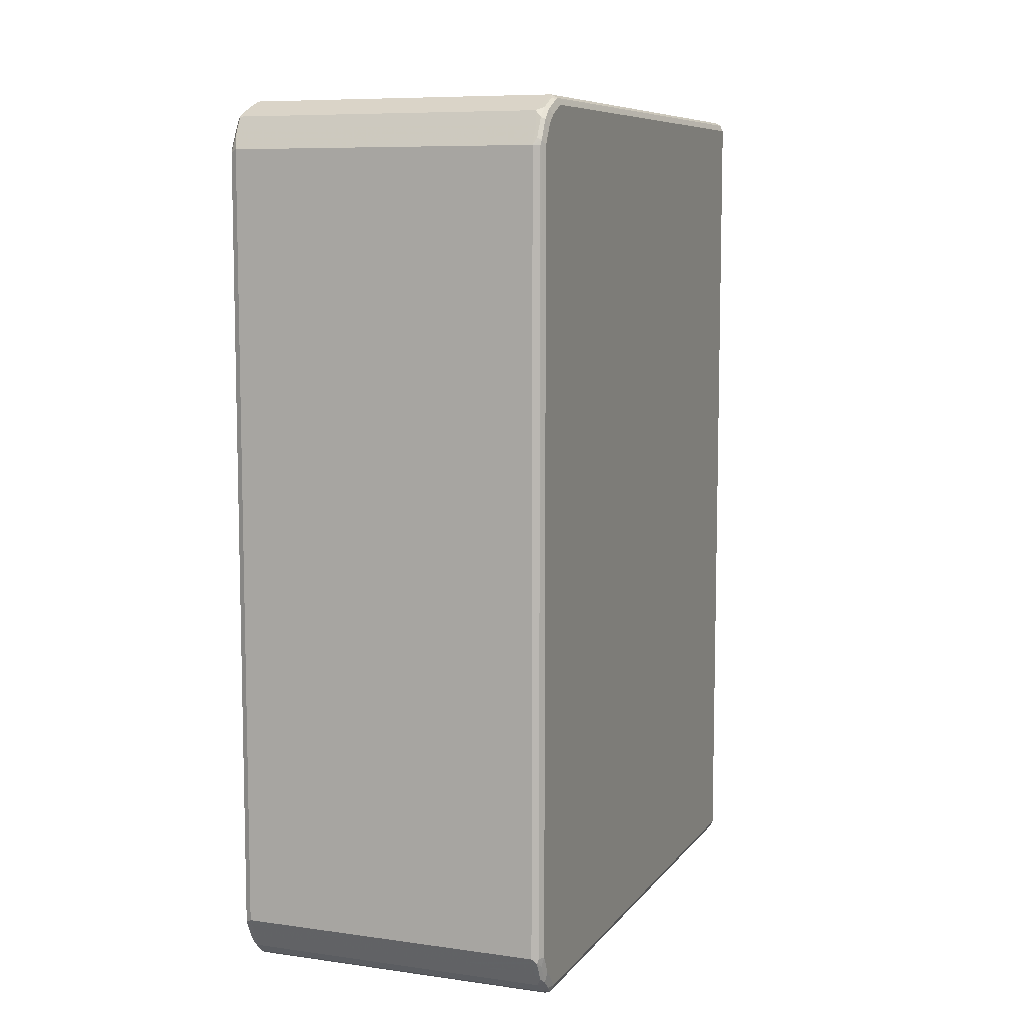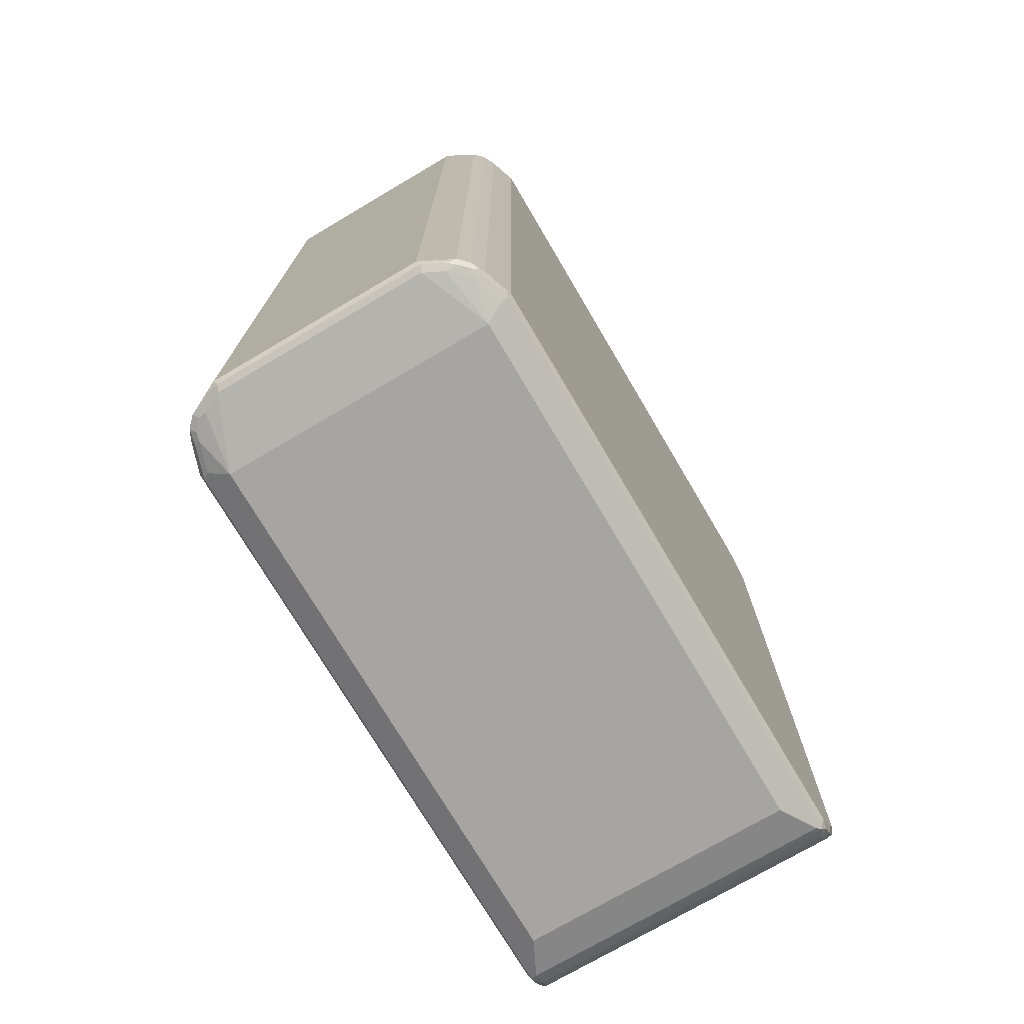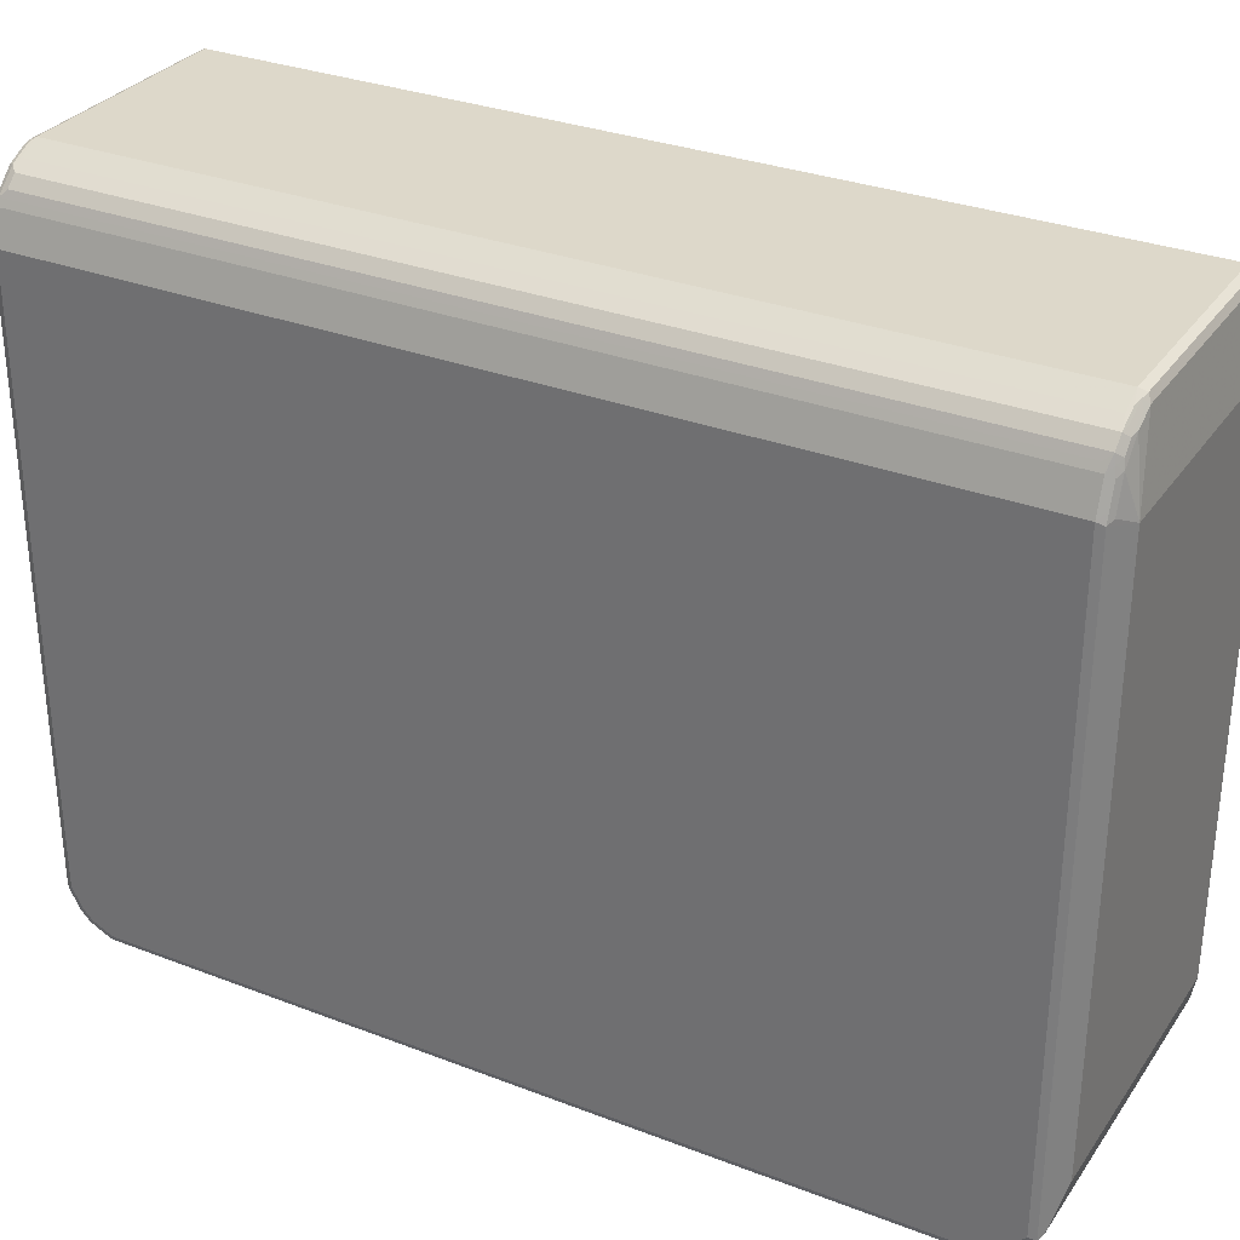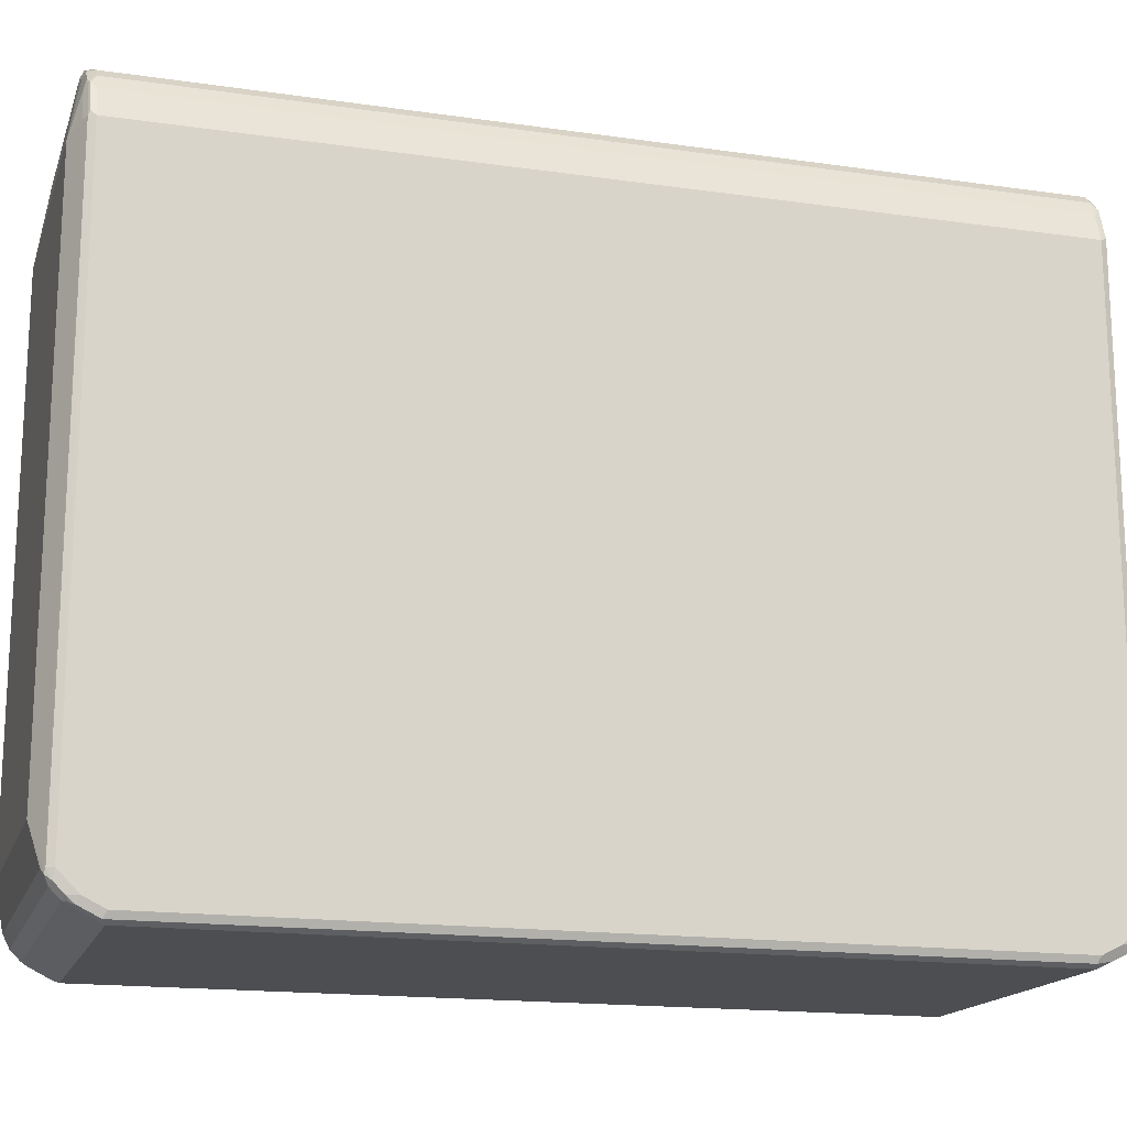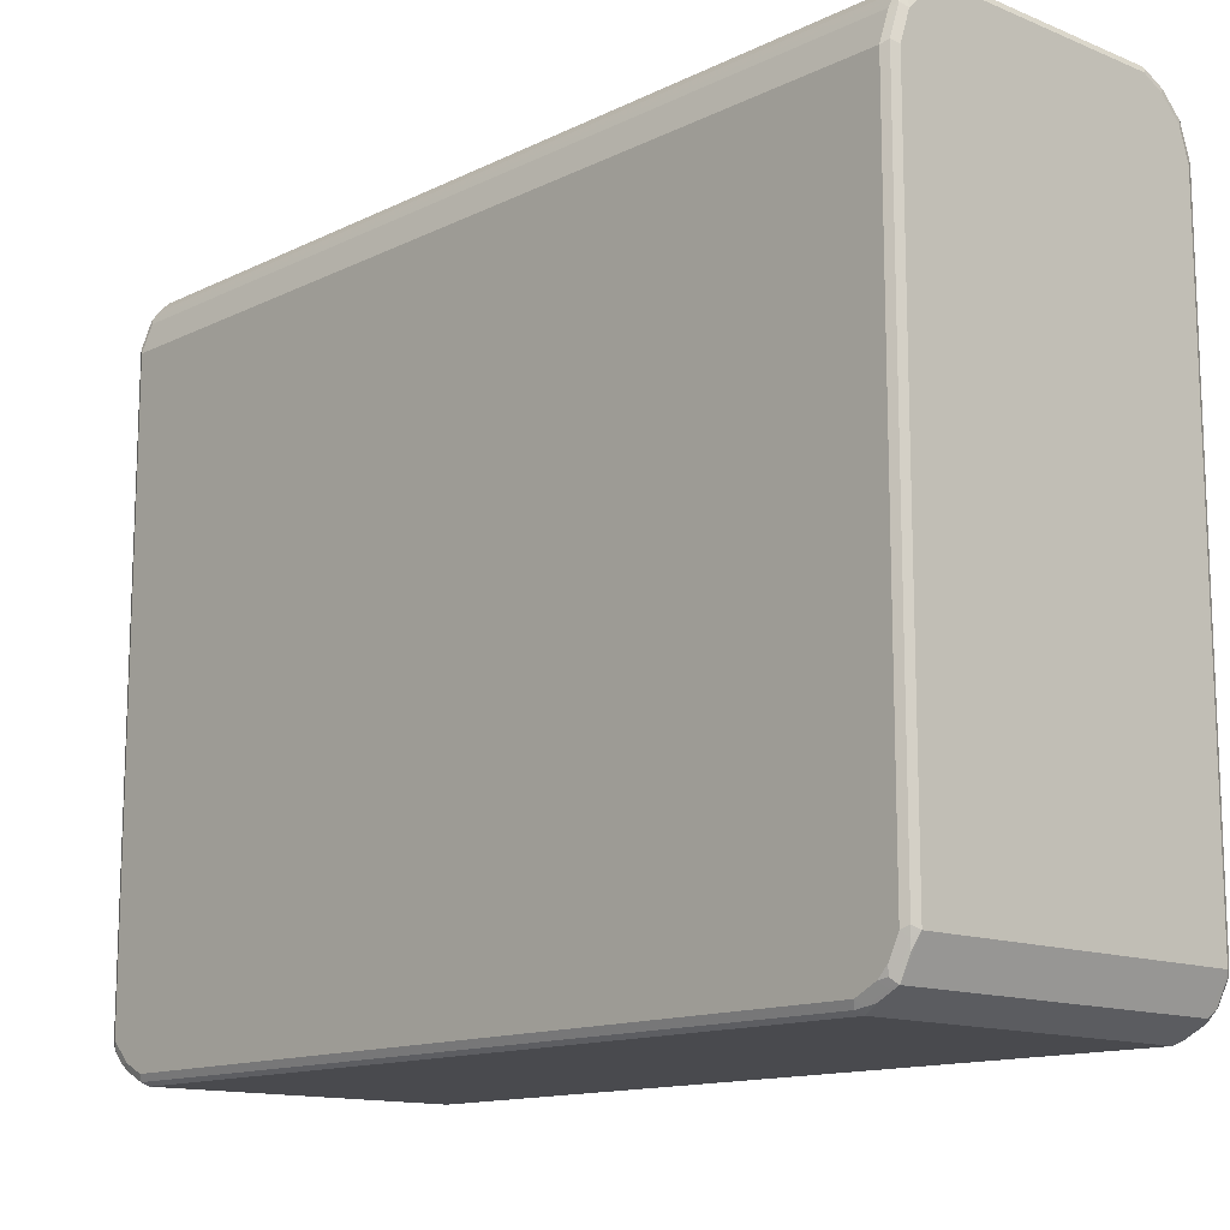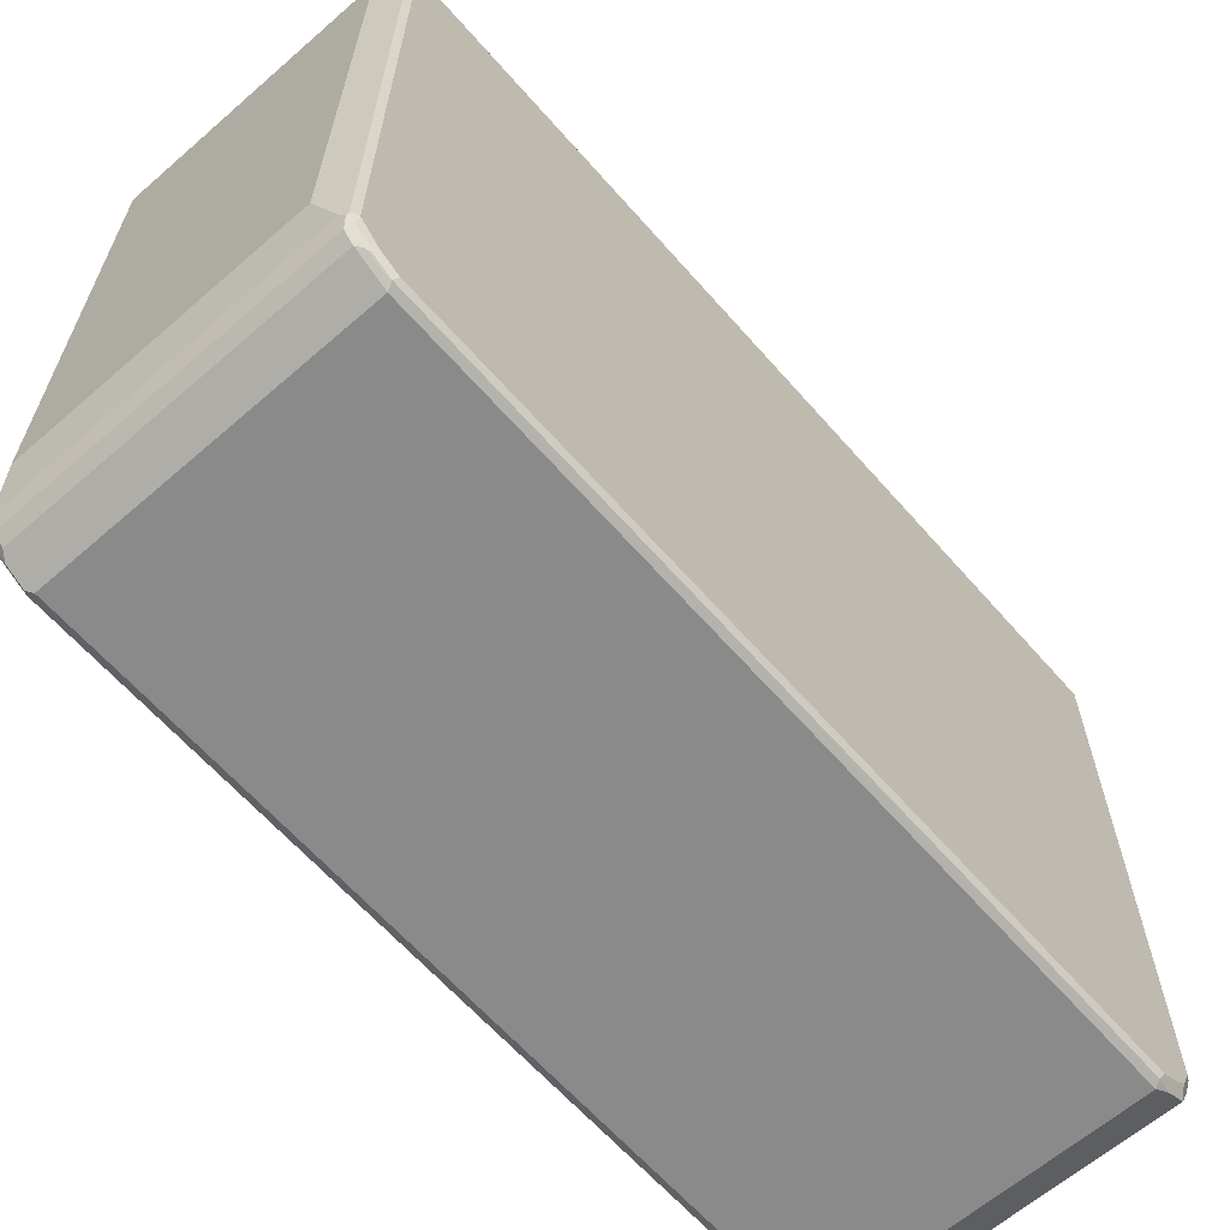
<metadata>
{"format":"obj","ext":"obj","renderer":"f3d","projection":"perspective","resolution":1024,"background":"white","views":[{"elev":8.2,"azim":-158.9,"up":"+Y"},{"elev":-73.8,"azim":30.5,"up":"+Y"},{"elev":31.0,"azim":-61.2,"up":"+Z"},{"elev":-16.8,"azim":73.8,"up":"+Z"},{"elev":-13.4,"azim":137.5,"up":"+Z"},{"elev":-63.5,"azim":41.2,"up":"+Z"}]}
</metadata>
<code>
v -0.1821 -0.7281 0.5958
v -0.2152 -0.7281 0.5793
v -0.2041 -0.7336 0.5848
v -0.1903 -0.7365 0.5876
v -0.1765 -0.7392 0.5903
v 0.1821 -0.7281 0.5958
v -0.1821 0.7447 0.5958
v -0.2372 -0.7336 0.5682
v -0.2152 0.7447 0.5793
v -0.2234 -0.7365 0.571
v -0.1958 -0.742 0.5765
v -0.1821 -0.7447 0.5793
v 0.1876 -0.7392 0.5903
v 0.1945 -0.7365 0.5876
v 0.2152 -0.7281 0.5793
v 0.1821 0.7447 0.5958
v 0.1903 0.753 0.5917
v -0.1821 0.7557 0.5903
v -0.1903 0.7572 0.5876
v -0.1931 0.7502 0.5903
v -0.2538 -0.7336 0.5516
v -0.2289 -0.742 0.5599
v -0.2372 0.7392 0.5682
v -0.2262 0.7502 0.5737
v 0.1821 -0.7447 0.5793
v -0.2152 -0.7447 0.5627
v -0.2317 -0.7614 0.4633
v 0.2207 -0.7392 0.5737
v 0.2276 -0.7365 0.571
v 0.2372 -0.7281 0.5682
v 0.2152 0.7447 0.5793
v 0.2234 0.753 0.5751
v 0.1986 0.7572 0.5813
v 0.1821 0.7557 0.5903
v 0.1821 0.7614 0.5793
v -0.1821 0.7614 0.5793
v -0.2234 0.7572 0.571
v -0.2593 -0.7226 0.5407
v -0.2648 -0.7281 0.5296
v -0.2565 -0.7365 0.5379
v -0.2455 -0.742 0.5434
v -0.2538 0.7392 0.5516
v -0.2483 -0.7447 0.5296
v -0.2593 0.7502 0.5407
v 0.2152 -0.7447 0.5627
v 0.2317 -0.7614 0.4633
v -0.2317 -0.7614 -0.4633
v -0.2648 -0.7447 0.4799
v -0.2758 -0.7392 0.4744
v 0.2338 -0.7406 0.5627
v 0.2538 -0.7281 0.5516
v 0.2372 0.7447 0.5682
v 0.2317 0.7572 0.5647
v 0.2152 0.7614 0.5627
v -0.2152 0.7614 0.5627
v -0.2565 0.7572 0.5379
v -0.2814 -0.7281 0.4799
v -0.2648 0.7447 0.5296
v -0.2731 -0.7365 0.4882
v -0.2593 -0.7392 0.5241
v -0.2758 0.7502 0.491
v -0.2814 0.7447 0.4799
v 0.2483 -0.7447 0.5296
v 0.2317 -0.7614 -0.4633
v 0.2731 -0.7406 -0.5379
v 0.2758 -0.7392 0.4799
v 0.2648 -0.7447 0.4799
v -0.2758 -0.7392 -0.5351
v -0.2648 -0.7447 -0.5296
v 0.2503 -0.7406 0.5462
v 0.2607 -0.7365 0.5379
v 0.2593 -0.7281 0.5407
v 0.2538 0.7447 0.5516
v 0.2483 0.7572 0.5483
v 0.2483 0.7614 0.5296
v -0.2483 0.7614 0.5296
v -0.2731 0.7572 0.4882
v -0.2814 -0.7281 -0.5296
v -0.2758 0.7557 0.4799
v -0.2772 0.753 -0.5213
v -0.2814 0.7447 -0.513
v 0.2593 -0.7392 0.5296
v 0.2648 -0.7447 -0.5296
v -0.2648 -0.7392 -0.5407
v -0.2648 -0.7336 -0.5516
v 0.2648 -0.7336 -0.5516
v 0.2772 -0.7302 -0.5462
v 0.2758 -0.7392 -0.5296
v 0.2772 -0.7365 0.4882
v -0.2772 -0.7281 -0.5483
v -0.2731 -0.7365 -0.542
v 0.2814 -0.7281 0.4799
v 0.2648 -0.7281 0.5296
v 0.2593 0.7447 0.5407
v 0.2565 0.753 0.542
v 0.2593 0.7557 0.5351
v 0.2648 0.7614 0.4799
v 0.2758 0.7557 0.4855
v -0.2648 0.7614 0.4799
v -0.2758 0.7557 -0.513
v -0.2648 0.7614 -0.513
v -0.2814 -0.695 -0.5627
v -0.2772 0.7365 -0.5544
v -0.2703 0.7557 -0.5241
v -0.2814 0.7281 -0.5462
v -0.2648 -0.7171 -0.5682
v 0.2648 -0.7171 -0.5682
v 0.2772 -0.7137 -0.5627
v 0.2814 -0.7281 -0.5296
v -0.2772 -0.7116 -0.5647
v 0.2814 0.7447 0.4799
v 0.2648 0.7447 0.5296
v 0.2648 0.7614 -0.513
v 0.2758 0.7557 -0.5075
v -0.2593 0.7336 -0.5682
v -0.2703 0.7392 -0.5571
v -0.2814 -0.6619 -0.5793
v -0.2772 0.7199 -0.571
v -0.2814 0.7116 -0.5627
v -0.2731 -0.7034 -0.5751
v -0.2648 -0.695 -0.5793
v 0.2648 -0.695 -0.5793
v 0.2731 -0.7076 -0.571
v 0.2758 -0.7006 -0.5737
v 0.2814 -0.695 -0.5627
v -0.2772 -0.6785 -0.5813
v 0.2814 0.7447 -0.513
v 0.2731 0.753 -0.5213
v 0.2703 0.7502 -0.5351
v 0.2703 0.7336 -0.5682
v -0.2648 0.7116 -0.5793
v -0.2703 0.7226 -0.5737
v -0.2758 -0.6619 -0.5903
v -0.2814 0.6785 -0.5793
v -0.2772 0.6868 -0.5876
v -0.2731 -0.6703 -0.5917
v -0.2648 -0.6619 -0.5958
v 0.2648 -0.6619 -0.5958
v 0.2731 -0.6745 -0.5876
v 0.2758 -0.6675 -0.5903
v 0.2814 -0.6619 -0.5793
v 0.2814 0.7281 -0.5462
v 0.2731 0.7365 -0.5544
v 0.2786 0.7254 -0.5599
v 0.2814 0.7116 -0.5627
v 0.2731 0.7199 -0.571
v 0.2703 0.7006 -0.5848
v 0.2648 0.7116 -0.5793
v -0.2648 0.6785 -0.5958
v -0.2703 0.6895 -0.5903
v -0.2758 0.6785 -0.5903
v 0.2648 0.6785 -0.5958
v 0.2758 0.673 -0.5903
v 0.2814 0.6785 -0.5793
v 0.2731 0.6868 -0.5876
f 1 2 8
f 1 8 3
f 1 3 4
f 1 4 5
f 1 5 13
f 1 13 6
f 1 6 16
f 1 16 7
f 1 7 9
f 1 9 2
f 2 9 23
f 2 23 8
f 3 8 10
f 3 10 4
f 4 10 22
f 4 22 11
f 4 11 12
f 4 12 5
f 5 12 25
f 5 25 13
f 6 13 14
f 6 14 29
f 6 29 15
f 6 15 31
f 6 31 16
f 7 16 17
f 7 17 18
f 7 18 19
f 7 19 20
f 7 20 24
f 7 24 9
f 8 21 22
f 8 22 10
f 8 23 42
f 8 42 21
f 9 24 23
f 11 22 26
f 11 26 12
f 12 26 27
f 12 27 46
f 12 46 25
f 13 28 29
f 13 29 14
f 13 25 45
f 13 45 28
f 15 29 30
f 15 30 52
f 15 52 31
f 16 31 32
f 16 32 17
f 17 32 53
f 17 53 33
f 17 33 34
f 17 34 18
f 18 34 19
f 19 35 36
f 19 36 55
f 19 55 37
f 19 37 24
f 19 24 20
f 19 34 35
f 21 38 39
f 21 39 40
f 21 40 41
f 21 41 22
f 21 42 44
f 21 44 38
f 22 41 43
f 22 43 26
f 23 24 44
f 23 44 42
f 24 37 44
f 25 46 45
f 26 43 27
f 27 47 64
f 27 64 46
f 27 43 48
f 27 48 49
f 27 49 68
f 27 68 47
f 28 45 50
f 28 50 29
f 29 50 30
f 30 50 51
f 30 51 73
f 30 73 52
f 31 52 32
f 32 52 53
f 33 53 54
f 33 54 35
f 33 35 34
f 35 54 75
f 35 75 97
f 35 97 113
f 35 113 101
f 35 101 99
f 35 99 76
f 35 76 55
f 35 55 36
f 37 55 76
f 37 76 56
f 37 56 44
f 38 44 58
f 38 58 39
f 39 57 40
f 39 58 62
f 39 62 57
f 40 59 49
f 40 49 60
f 40 60 43
f 40 43 41
f 40 57 59
f 43 60 49
f 43 49 48
f 44 56 77
f 44 77 61
f 44 61 62
f 44 62 58
f 45 63 50
f 45 46 63
f 46 64 65
f 46 65 66
f 46 66 67
f 46 67 63
f 47 68 69
f 47 69 83
f 47 83 64
f 49 59 57
f 49 57 78
f 49 78 68
f 50 70 51
f 50 63 70
f 51 70 71
f 51 71 72
f 51 72 94
f 51 94 73
f 52 73 74
f 52 74 53
f 53 74 54
f 54 74 75
f 56 76 99
f 56 99 77
f 57 62 81
f 57 81 105
f 57 105 119
f 57 119 134
f 57 134 117
f 57 117 102
f 57 102 78
f 61 77 62
f 62 77 79
f 62 79 80
f 62 80 81
f 63 67 66
f 63 66 82
f 63 82 70
f 64 83 65
f 65 83 69
f 65 69 84
f 65 84 85
f 65 85 86
f 65 86 87
f 65 87 88
f 65 88 66
f 66 88 89
f 66 89 71
f 66 71 82
f 68 78 90
f 68 90 91
f 68 91 69
f 69 91 84
f 70 82 71
f 71 89 92
f 71 92 93
f 71 93 72
f 72 93 112
f 72 112 94
f 73 94 95
f 73 95 74
f 74 95 96
f 74 96 75
f 75 96 98
f 75 98 97
f 77 100 79
f 77 99 101
f 77 101 100
f 78 102 90
f 79 100 80
f 80 103 105
f 80 105 81
f 80 100 101
f 80 101 104
f 80 104 103
f 84 91 85
f 85 91 90
f 85 90 106
f 85 106 107
f 85 107 86
f 86 107 108
f 86 108 87
f 87 108 125
f 87 125 109
f 87 109 88
f 88 109 89
f 89 109 92
f 90 102 110
f 90 110 106
f 92 109 125
f 92 125 141
f 92 141 154
f 92 154 145
f 92 145 142
f 92 142 127
f 92 127 111
f 92 111 112
f 92 112 93
f 94 112 96
f 94 96 95
f 96 112 111
f 96 111 98
f 97 98 114
f 97 114 113
f 98 111 127
f 98 127 114
f 101 115 116
f 101 116 104
f 101 113 130
f 101 130 115
f 102 117 126
f 102 126 110
f 103 104 116
f 103 116 132
f 103 132 118
f 103 118 119
f 103 119 105
f 106 110 120
f 106 120 121
f 106 121 122
f 106 122 107
f 107 122 123
f 107 123 108
f 108 123 124
f 108 124 125
f 110 126 136
f 110 136 120
f 113 114 128
f 113 128 129
f 113 129 130
f 114 127 128
f 115 130 148
f 115 148 131
f 115 131 132
f 115 132 116
f 117 133 126
f 117 134 135
f 117 135 133
f 118 132 150
f 118 150 135
f 118 135 134
f 118 134 119
f 120 136 137
f 120 137 121
f 121 137 138
f 121 138 122
f 122 138 139
f 122 139 123
f 123 139 140
f 123 140 124
f 124 140 141
f 124 141 125
f 126 133 136
f 127 142 143
f 127 143 128
f 128 143 130
f 128 130 129
f 130 143 144
f 130 144 145
f 130 145 146
f 130 146 155
f 130 155 147
f 130 147 152
f 130 152 148
f 131 149 150
f 131 150 132
f 131 148 152
f 131 152 149
f 133 135 151
f 133 151 149
f 133 149 137
f 133 137 136
f 135 150 149
f 135 149 151
f 137 149 152
f 137 152 138
f 138 140 139
f 138 152 153
f 138 153 140
f 140 153 154
f 140 154 141
f 142 145 144
f 142 144 143
f 145 154 155
f 145 155 146
f 147 155 152
f 152 155 153
f 153 155 154

</code>
